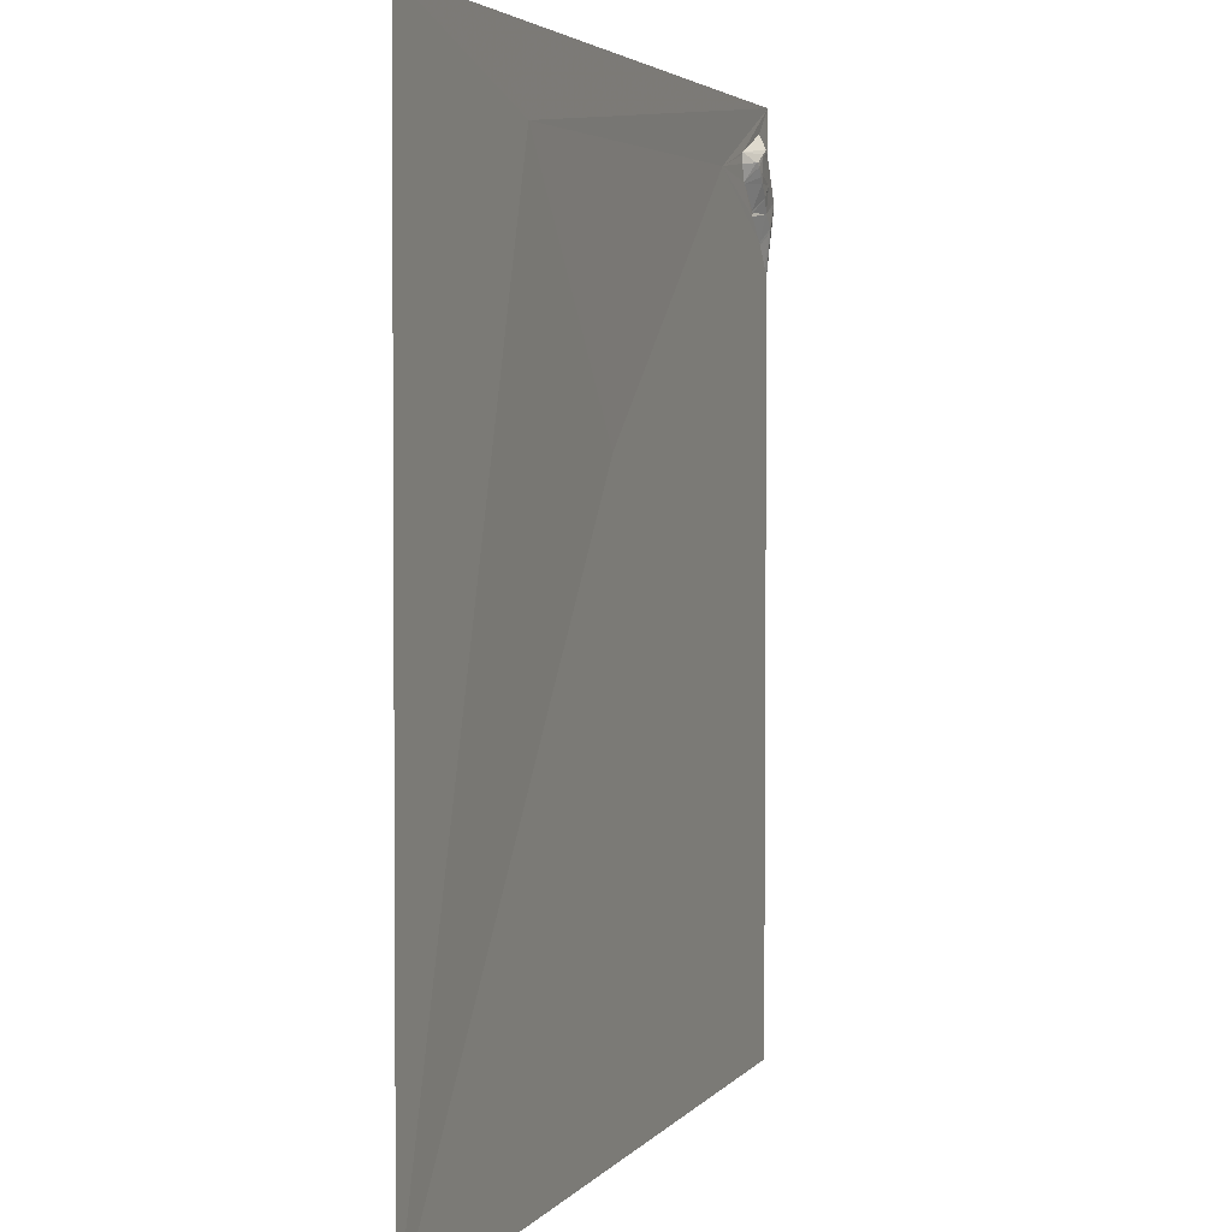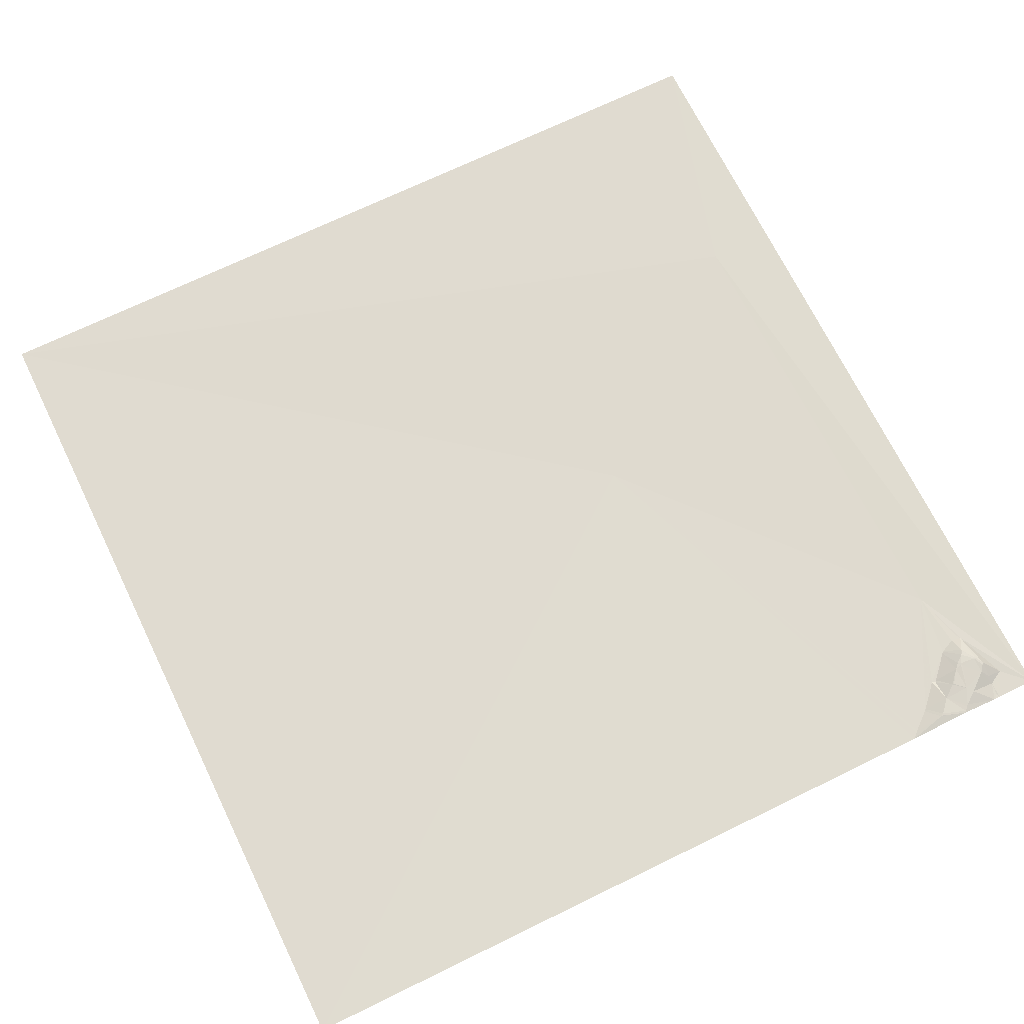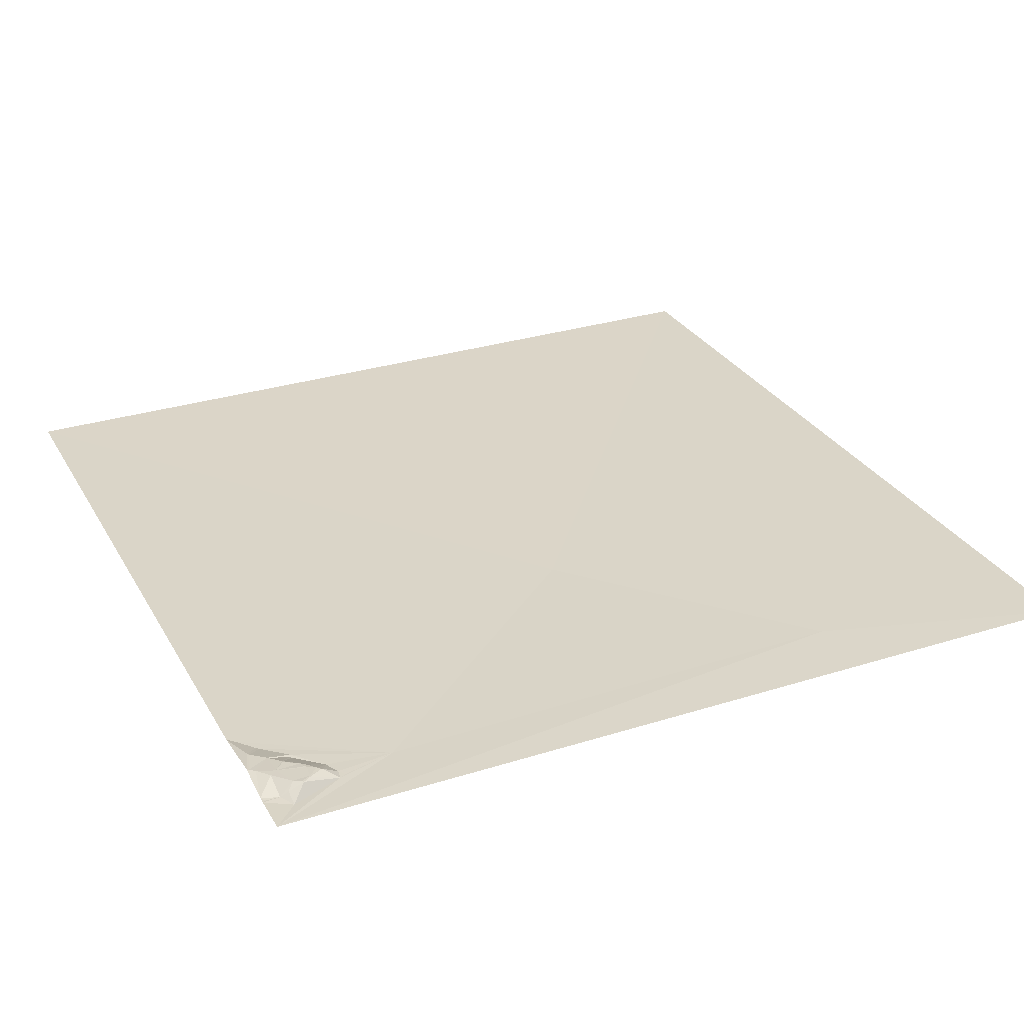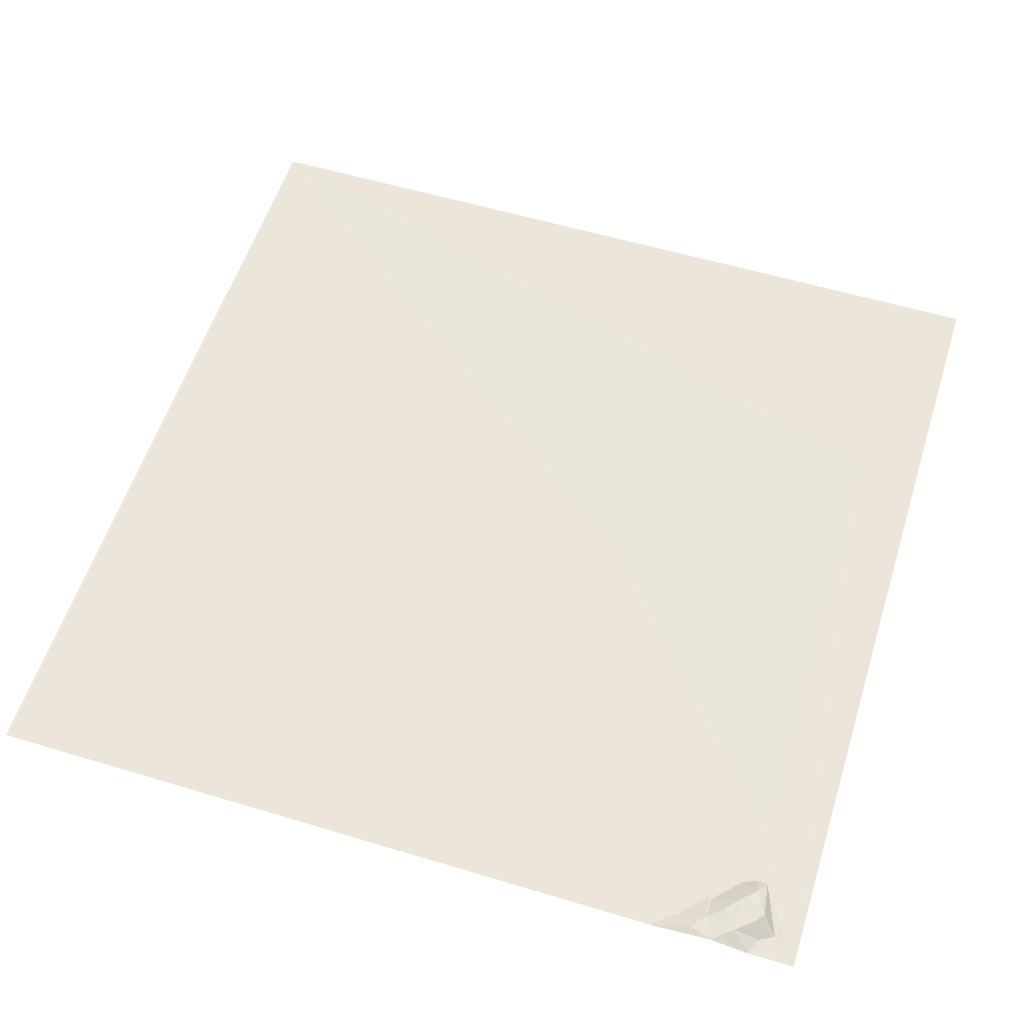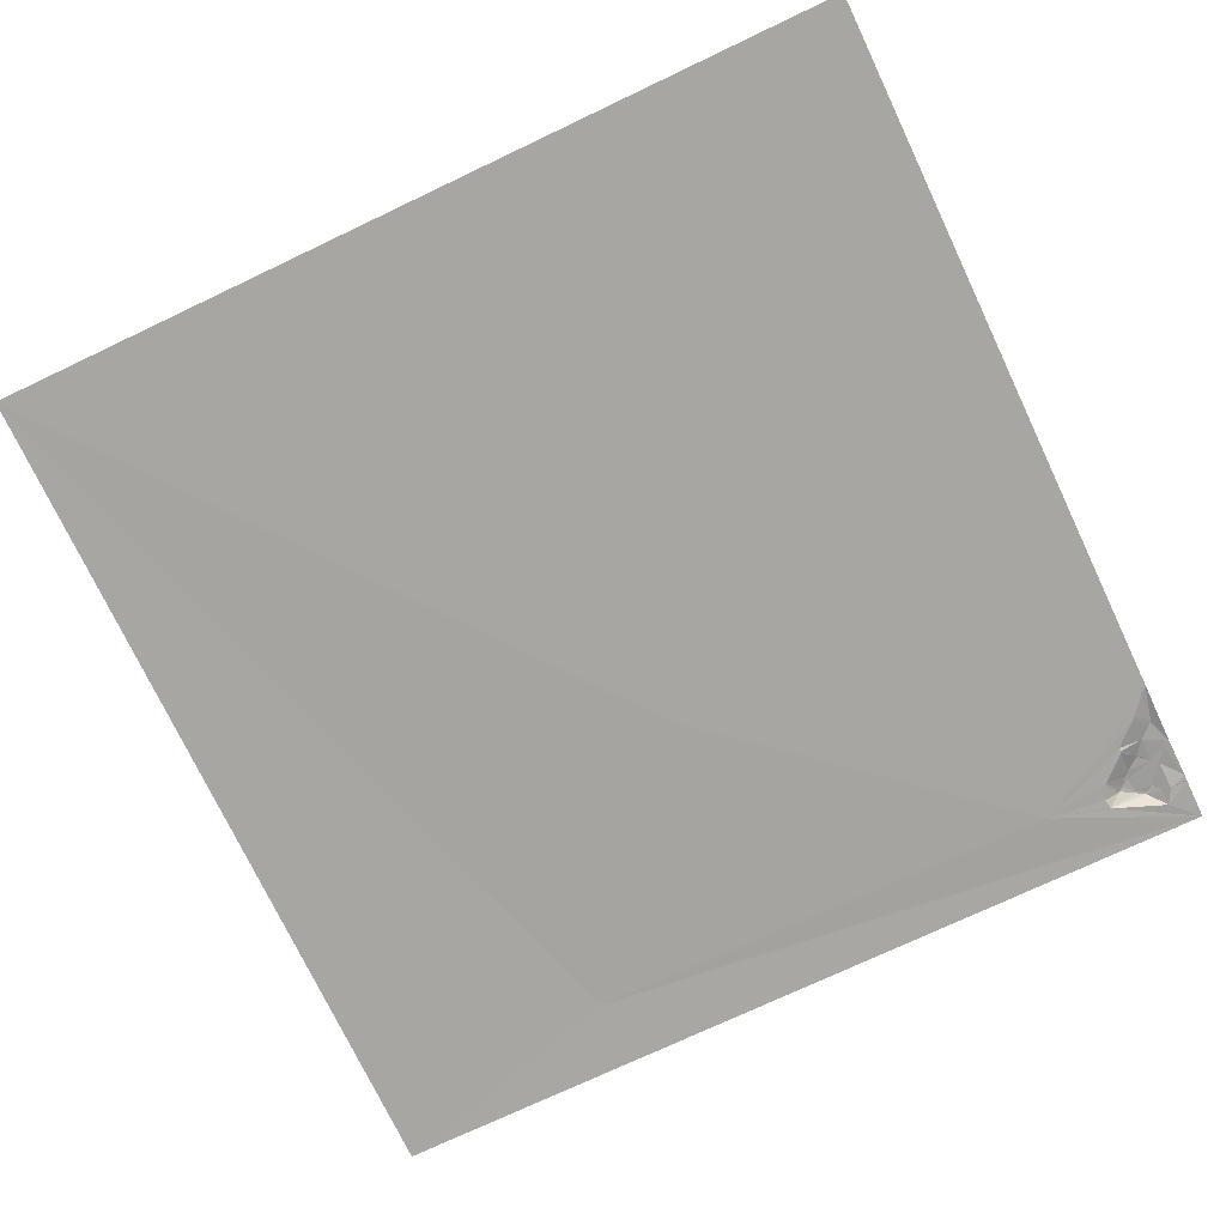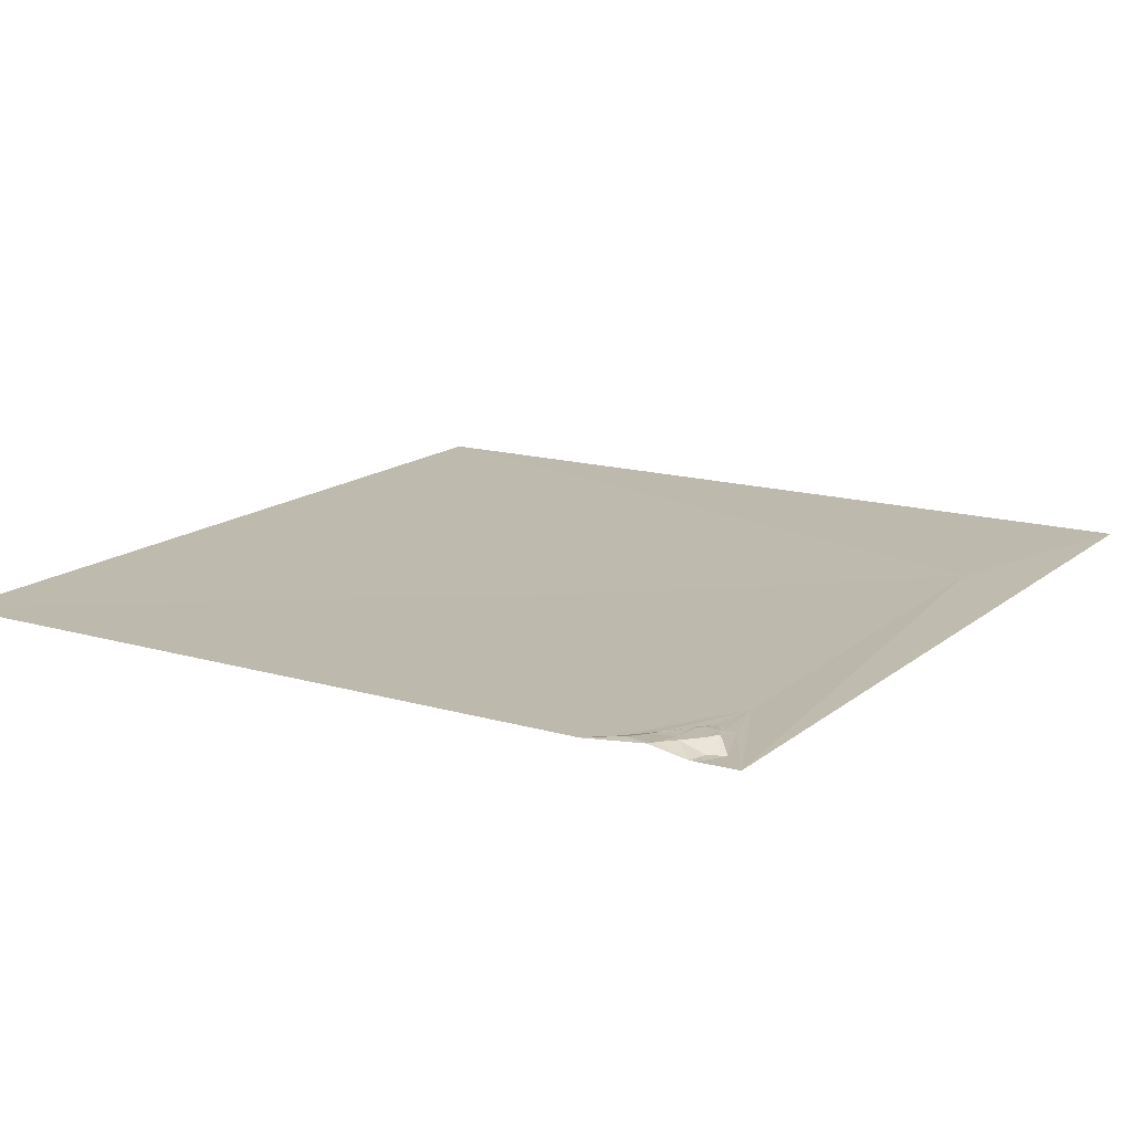
<metadata>
{"format":"obj","ext":"obj","renderer":"f3d","projection":"perspective","resolution":1024,"background":"white","views":[{"elev":3.5,"azim":109.0,"up":"+Z"},{"elev":69.8,"azim":-116.0,"up":"+Y"},{"elev":29.3,"azim":-24.7,"up":"+Y"},{"elev":56.7,"azim":-72.5,"up":"+Y"},{"elev":-74.1,"azim":-154.6,"up":"+Y"},{"elev":15.2,"azim":-58.0,"up":"+Y"}]}
</metadata>
<code>
v 7162 10.81 -9211
v 7673 12.82 -9211
v 7177 10.45 -9226
v 7162 10.46 -9235
v 7172 10.89 -9235
v 7177 13.21 -9235
v 7186 16.84 -9235
v 7164 10.47 -9236
v 7185 16.84 -9236
v 7191 16.87 -9238
v 7208 10.76 -9238
v 7162 10.57 -9239
v 7181 16.34 -9239
v 7191 16.87 -9239
v 7212 10.7 -9240
v 7199 16.2 -9243
v 7200 15.83 -9243
v 7209 10.81 -9244
v 7197 16.45 -9245
v 7190 16.43 -9248
v 7192 16.56 -9248
v 7243 10.47 -9248
v 7190 16.42 -9249
v 7191 16.47 -9249
v 7172 15.48 -9250
v 7193 16.19 -9250
v 7528 12.75 -9252
v 7176 15.52 -9253
v 7190 16.01 -9253
v 7205 10.63 -9253
v 7204 10.63 -9254
v 7166 14.89 -9258
v 7162 14 -9259
v 7165 14.79 -9259
v 7182 15.51 -9259
v 7182 15.31 -9260
v 7163 14.61 -9261
v 7162 14.51 -9262
v 7190 10.54 -9267
v 7176 14.17 -9268
v 7189 10.55 -9268
v 7191 10.69 -9269
v 7190 10.7 -9270
v 7168 14.08 -9275
v 7167 13.99 -9276
v 7167 13.87 -9277
v 7176 10.49 -9283
v 7175 10.48 -9284
v 7166 10.44 -9295
v 7165 10.44 -9296
v 7162 10.44 -9299
v 7412 9.977 -9392
v 7162 10.35 -9722
v 7673 12.12 -9722
f 27 52 54
f 27 22 52
f 14 19 16
f 19 17 16
f 40 41 36
f 35 36 29
f 40 36 28
f 41 39 36
f 9 6 13
f 28 13 25
f 11 17 18
f 11 10 17
f 6 3 5
f 8 5 4
f 14 21 19
f 19 30 17
f 44 38 45
f 38 46 45
f 38 44 37
f 46 44 45
f 23 28 29
f 29 28 35
f 49 46 50
f 49 48 46
f 43 40 47
f 48 47 46
f 23 29 24
f 39 31 29
f 50 52 49
f 38 51 46
f 22 49 52
f 50 46 51
f 40 37 44
f 40 44 47
f 33 38 37
f 12 33 32
f 48 49 47
f 7 9 10
f 7 6 9
f 7 3 6
f 6 5 13
f 7 11 3
f 11 1 3
f 15 18 22
f 15 11 18
f 33 37 34
f 43 47 22
f 34 32 33
f 40 34 37
f 32 34 40
f 46 47 44
f 8 12 5
f 25 32 28
f 22 47 49
f 42 43 22
f 40 43 41
f 51 52 50
f 39 29 36
f 22 31 42
f 20 14 13
f 23 20 28
f 26 24 29
f 14 20 21
f 30 22 18
f 22 11 15
f 14 10 9
f 14 16 10
f 9 13 14
f 26 29 31
f 12 32 25
f 42 41 43
f 40 28 32
f 39 42 31
f 1 4 3
f 4 12 8
f 3 4 5
f 30 19 31
f 25 13 5
f 23 24 20
f 22 1 11
f 35 28 36
f 21 26 19
f 30 31 22
f 26 31 19
f 21 20 24
f 25 5 12
f 18 17 30
f 17 10 16
f 53 52 51
f 53 54 52
f 54 2 27
f 41 42 39
f 11 7 10
f 2 1 27
f 24 26 21
f 27 1 22
f 28 20 13

</code>
